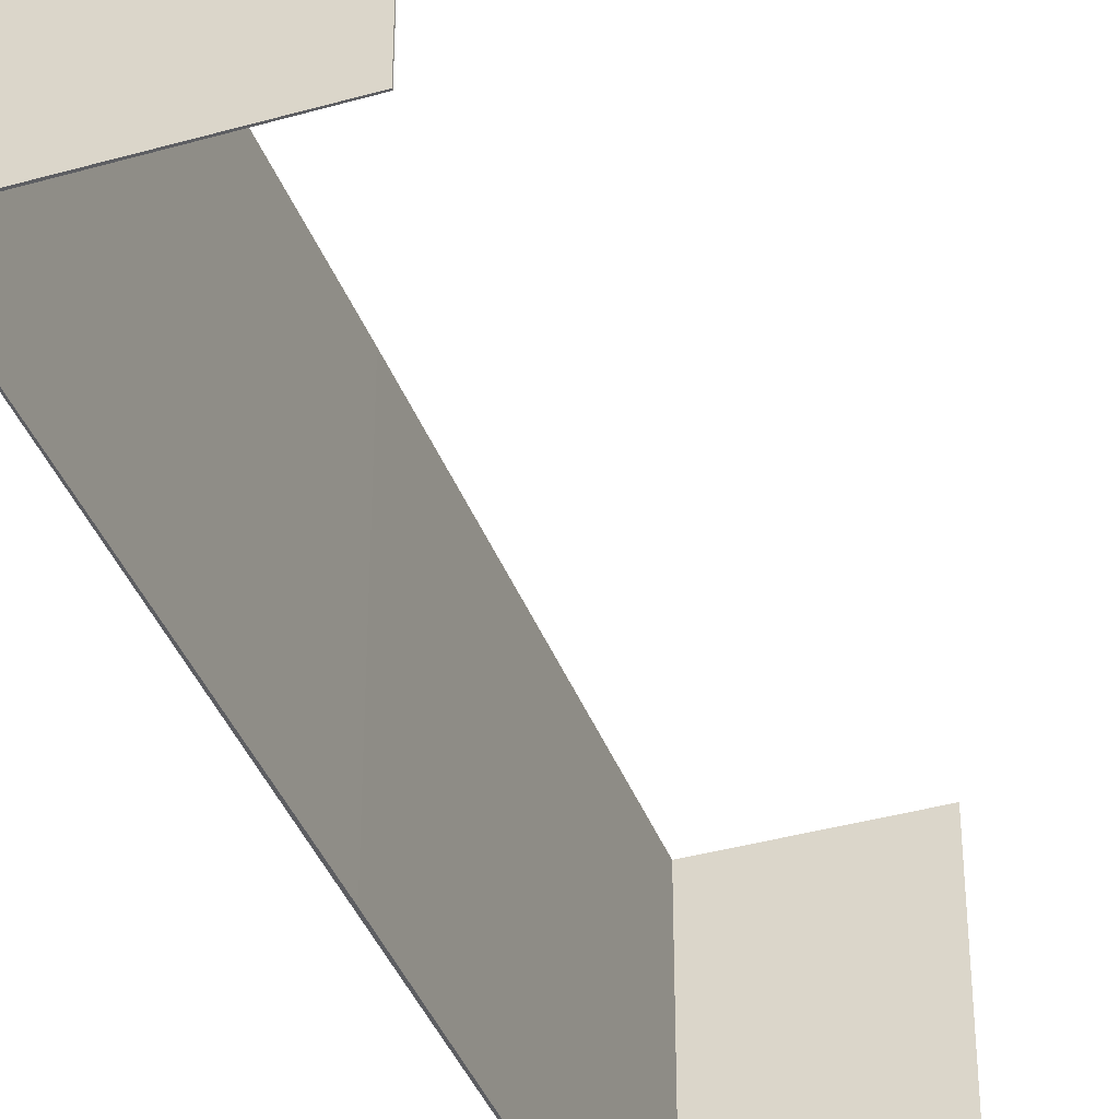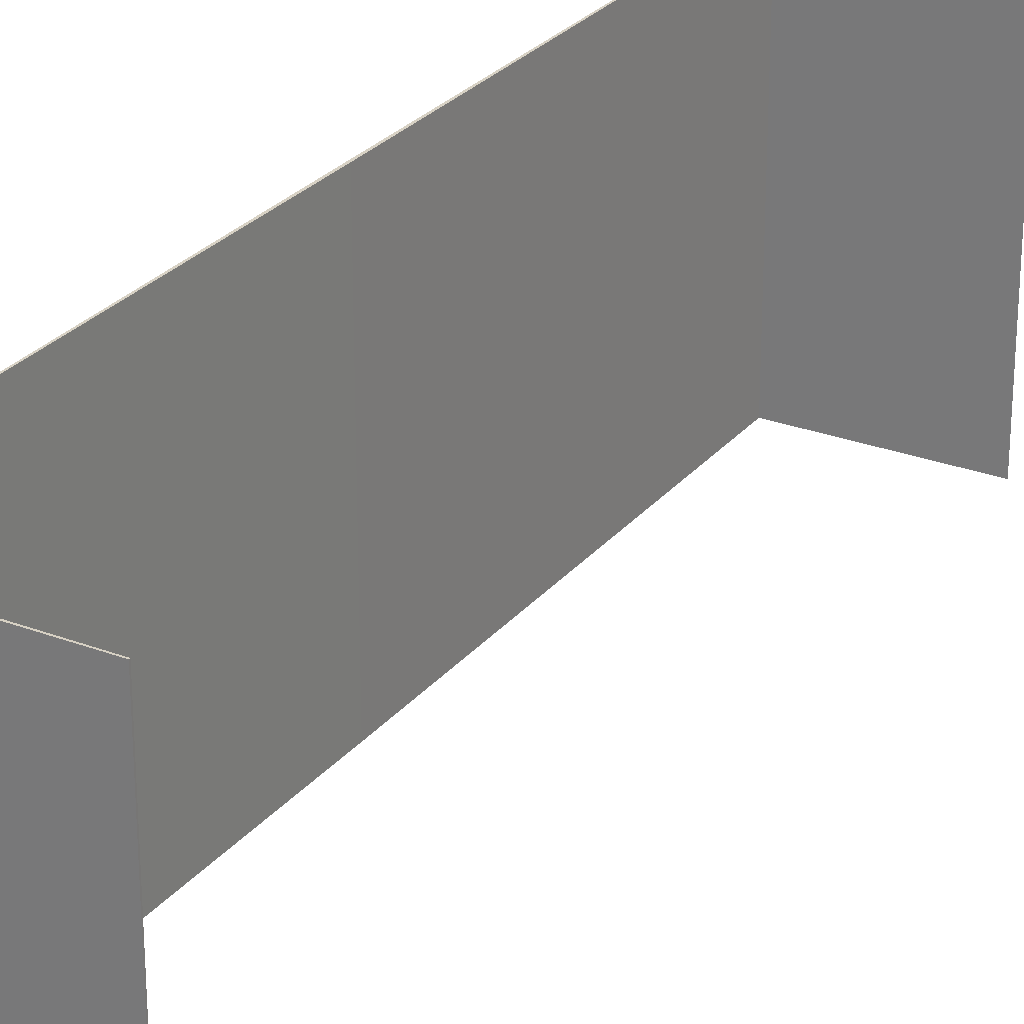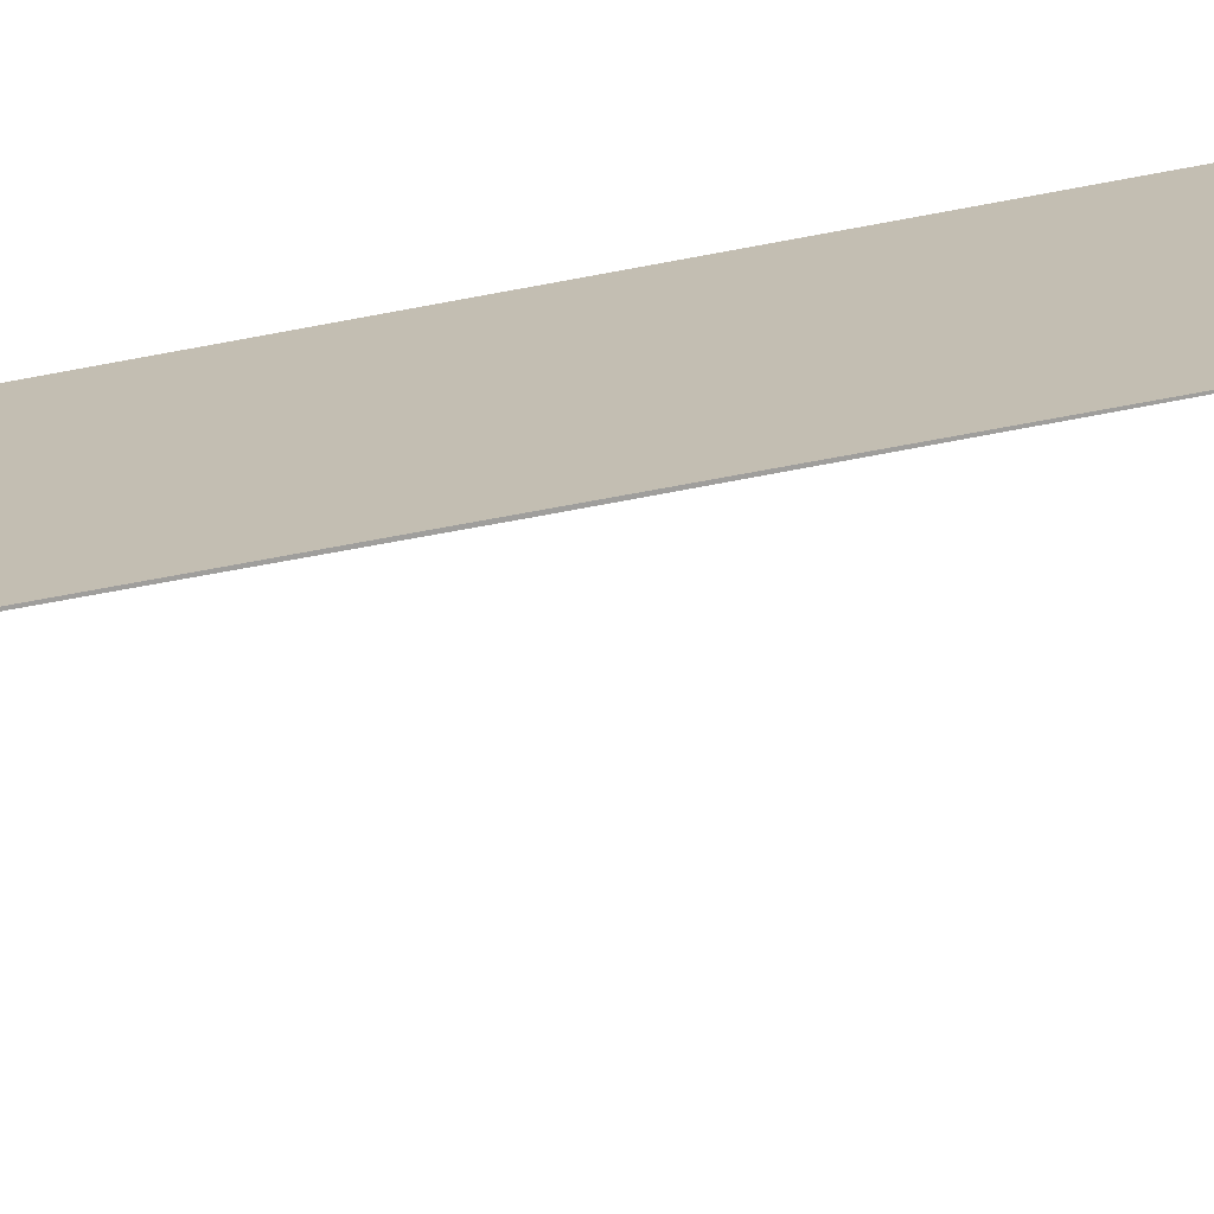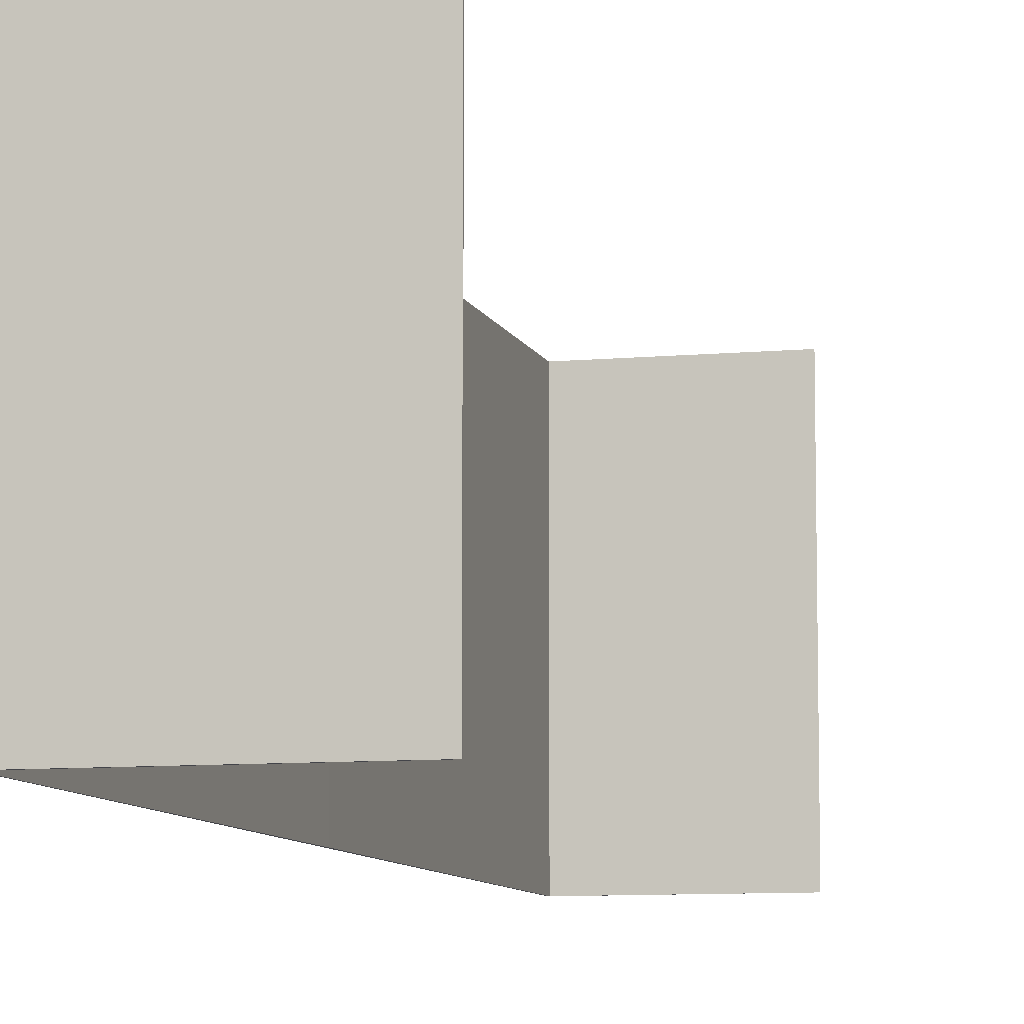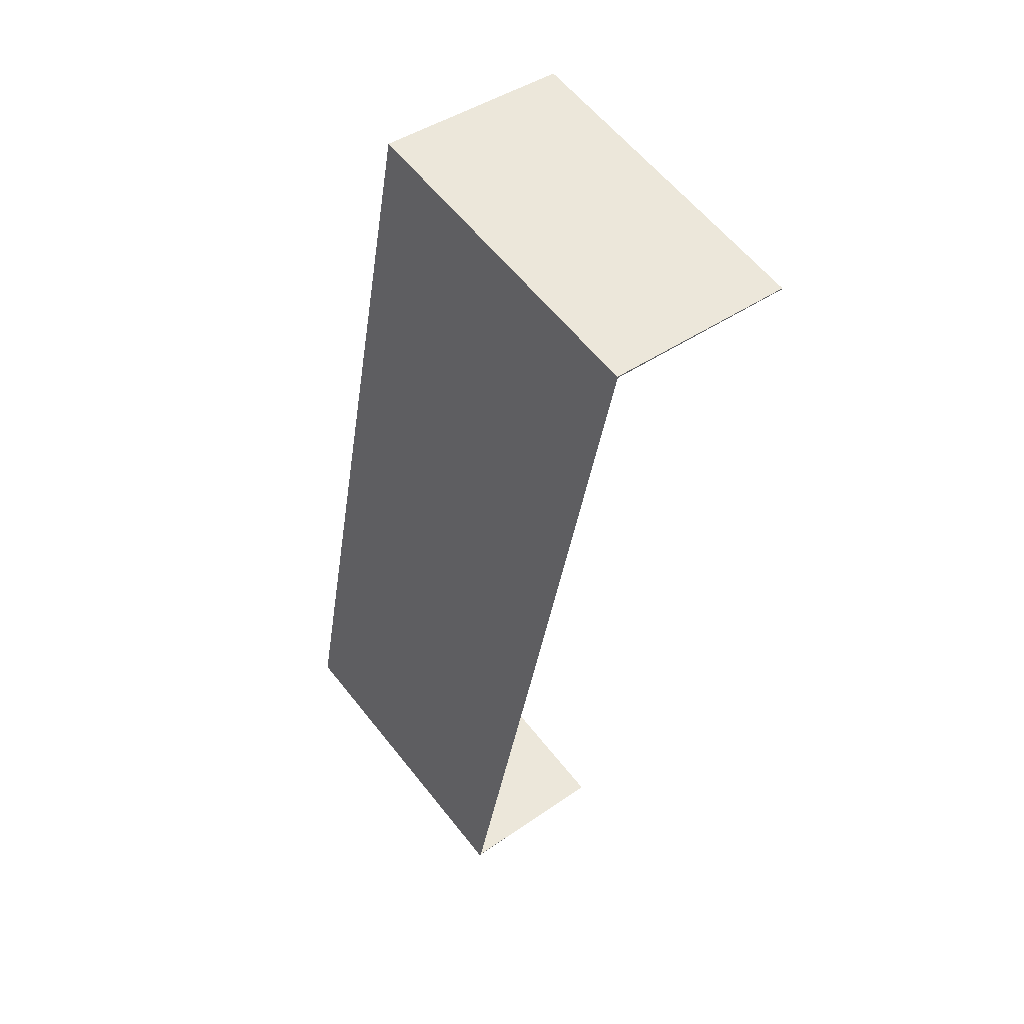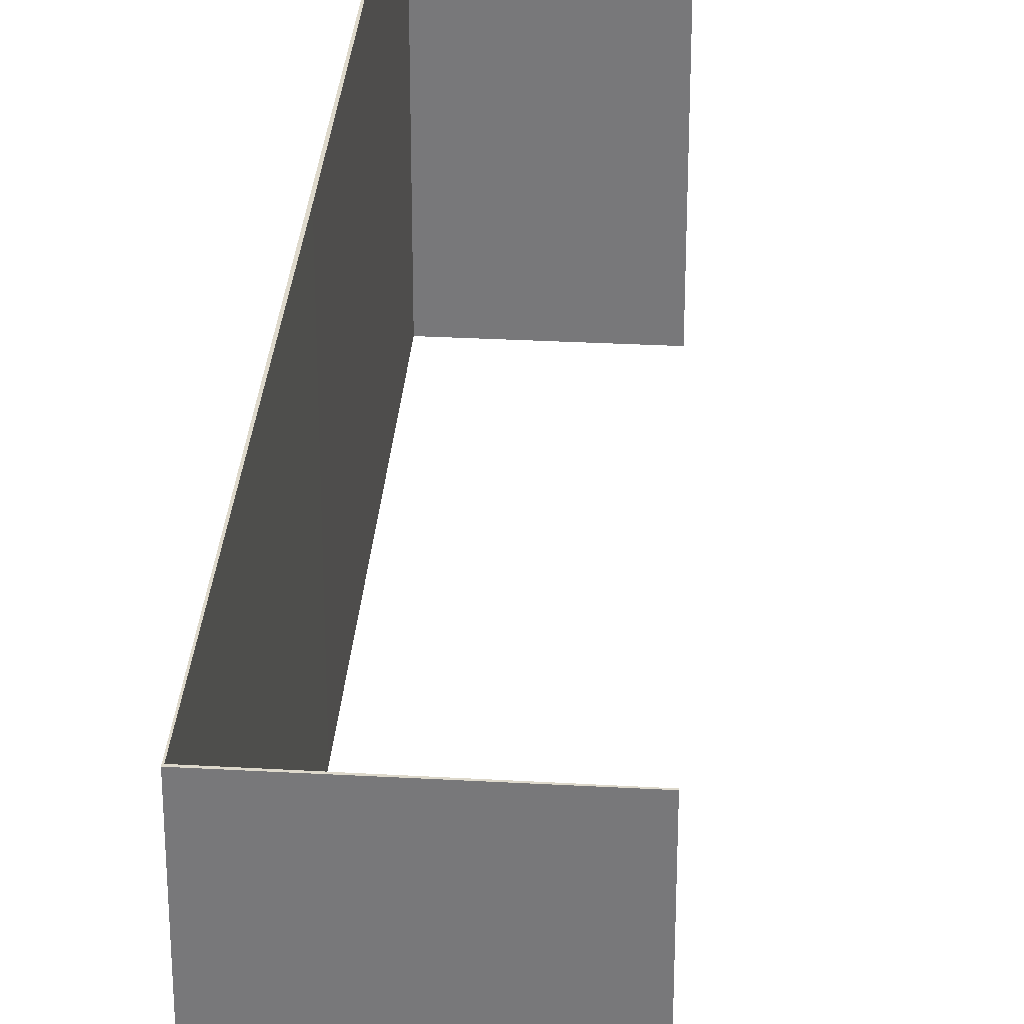
<metadata>
{"format":"obj","ext":"obj","renderer":"f3d","projection":"perspective","resolution":1024,"background":"white","views":[{"elev":-39.1,"azim":29.8,"up":"+Y"},{"elev":27.1,"azim":40.8,"up":"+Y"},{"elev":-71.0,"azim":-69.1,"up":"+Y"},{"elev":-8.5,"azim":24.9,"up":"+Y"},{"elev":59.9,"azim":-38.1,"up":"+Z"},{"elev":31.9,"azim":14.8,"up":"+Y"}]}
</metadata>
<code>
v  7.064 6.457 17.11
v  7.059 6.457 17.09
v  3.23 6.457 17.81
v  3.243 6.457 17.77
v  0 6.457 3.954e-16
v  1.644 6.457 8.811
v  0.032 6.457 0.018
v  3.238 6.457 -0.575
v  0.032 -1.102e-18 0.018
v  3.238 3.521e-17 -0.575
v  3.23 -1.091e-15 17.81
v  7.064 -1.048e-15 17.11
v  0 0 0
v  7.059 -1.046e-15 17.09
v  3.243 -1.088e-15 17.77
v  1.644 -5.395e-16 8.811
g defaultobject
f 1 2 3
f 4 3 2
f 5 3 4
f 6 5 4
f 7 5 6
f 7 8 5
f 9 8 7
f 8 9 10
f 11 1 3
f 1 11 12
f 10 5 8
f 5 10 13
f 14 4 2
f 4 14 15
f 13 3 5
f 3 13 11
f 12 2 1
f 2 12 14
f 6 9 7
f 9 6 16
f 16 6 4
f 16 4 15
f 11 15 12
f 15 11 13
f 12 15 14
f 15 13 16
f 16 13 9
f 9 13 10

</code>
